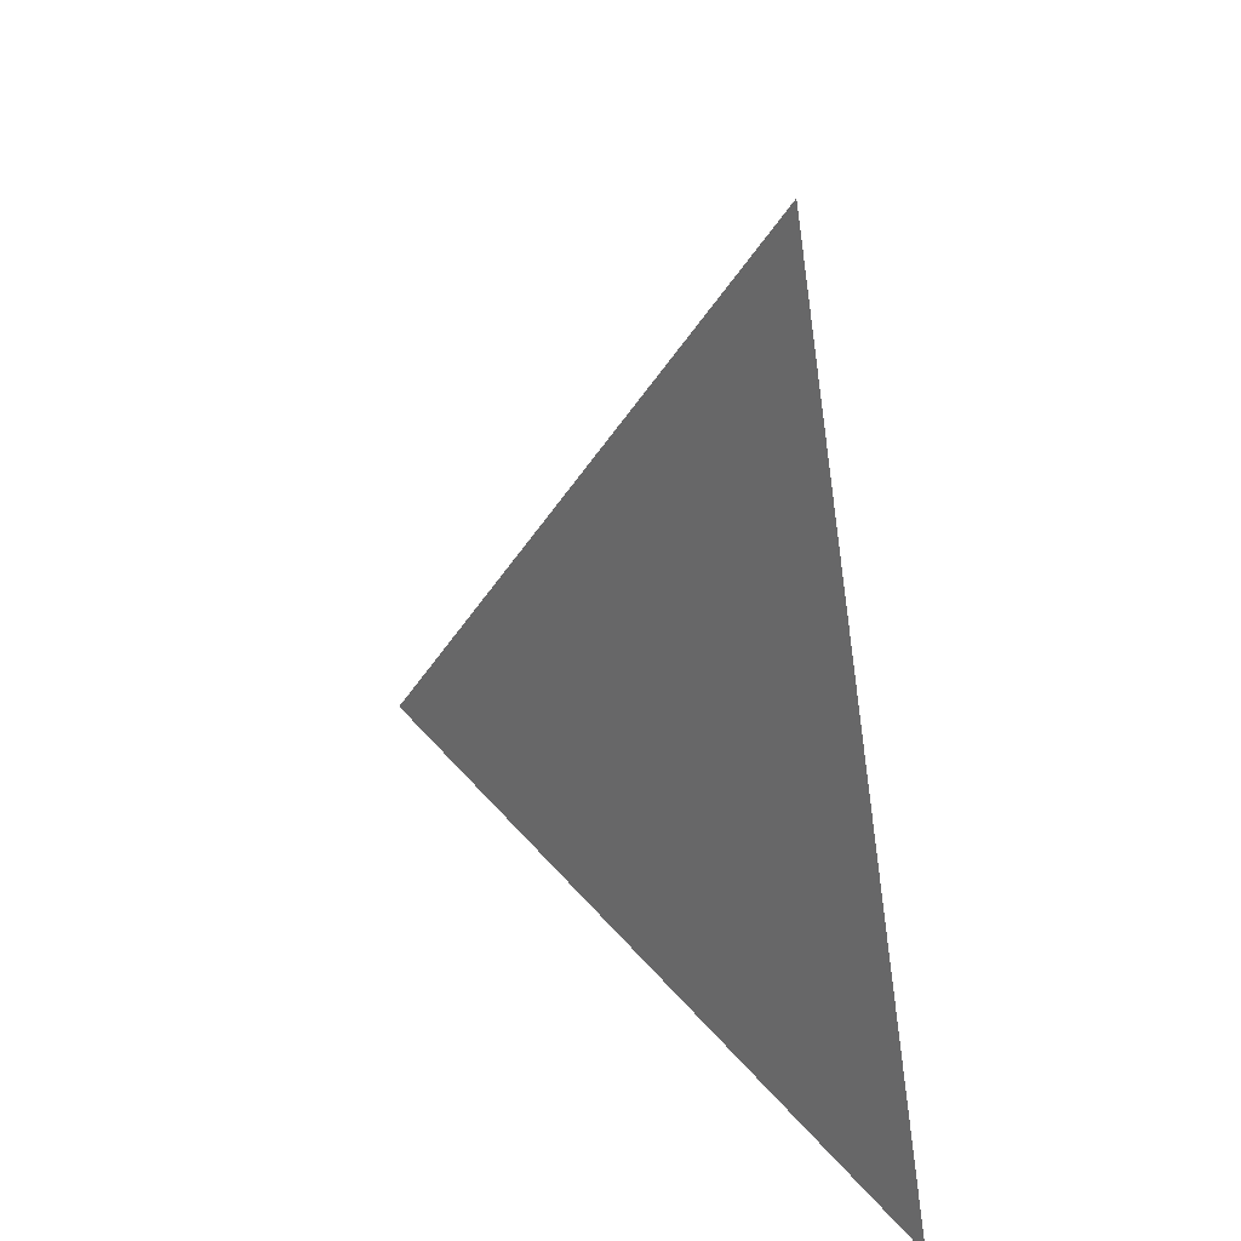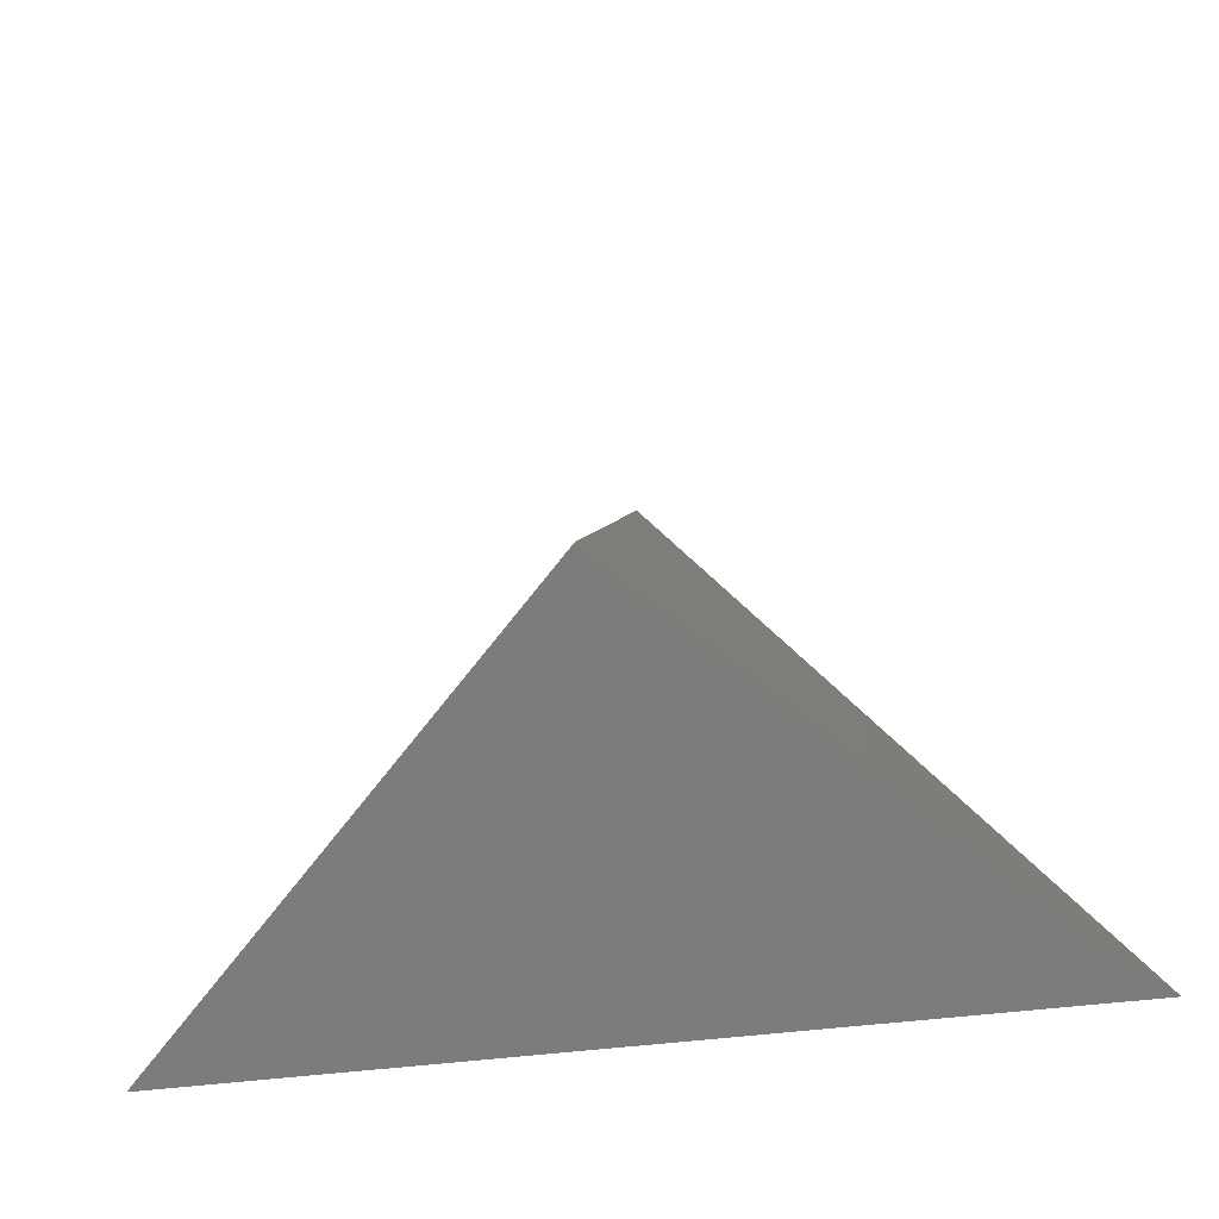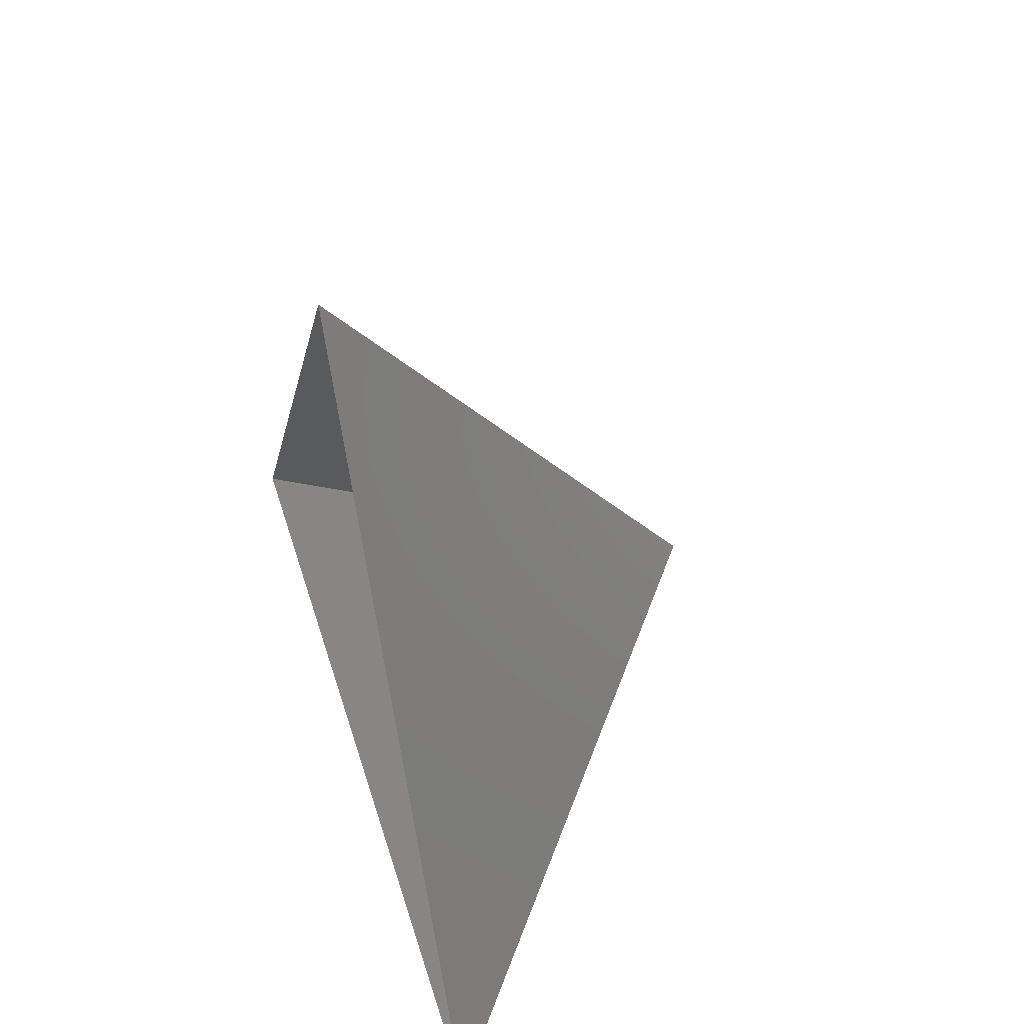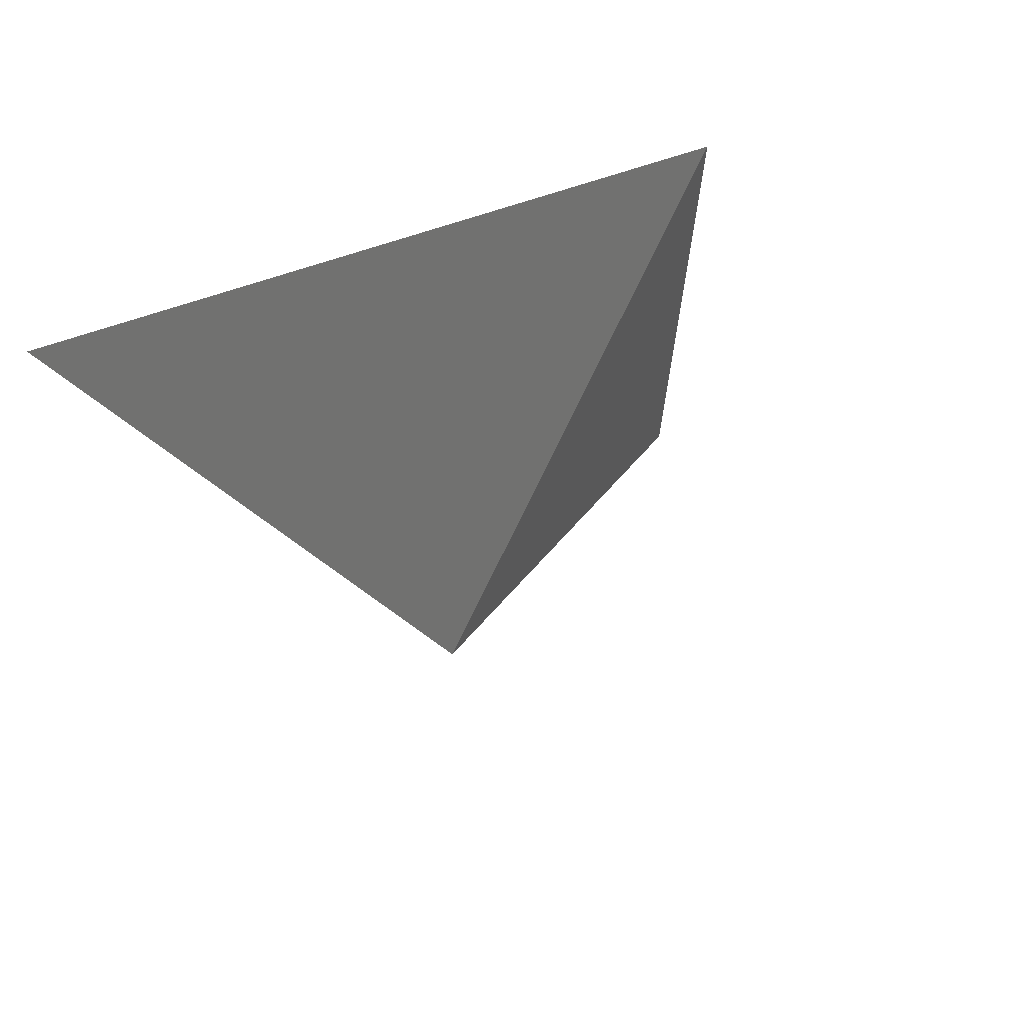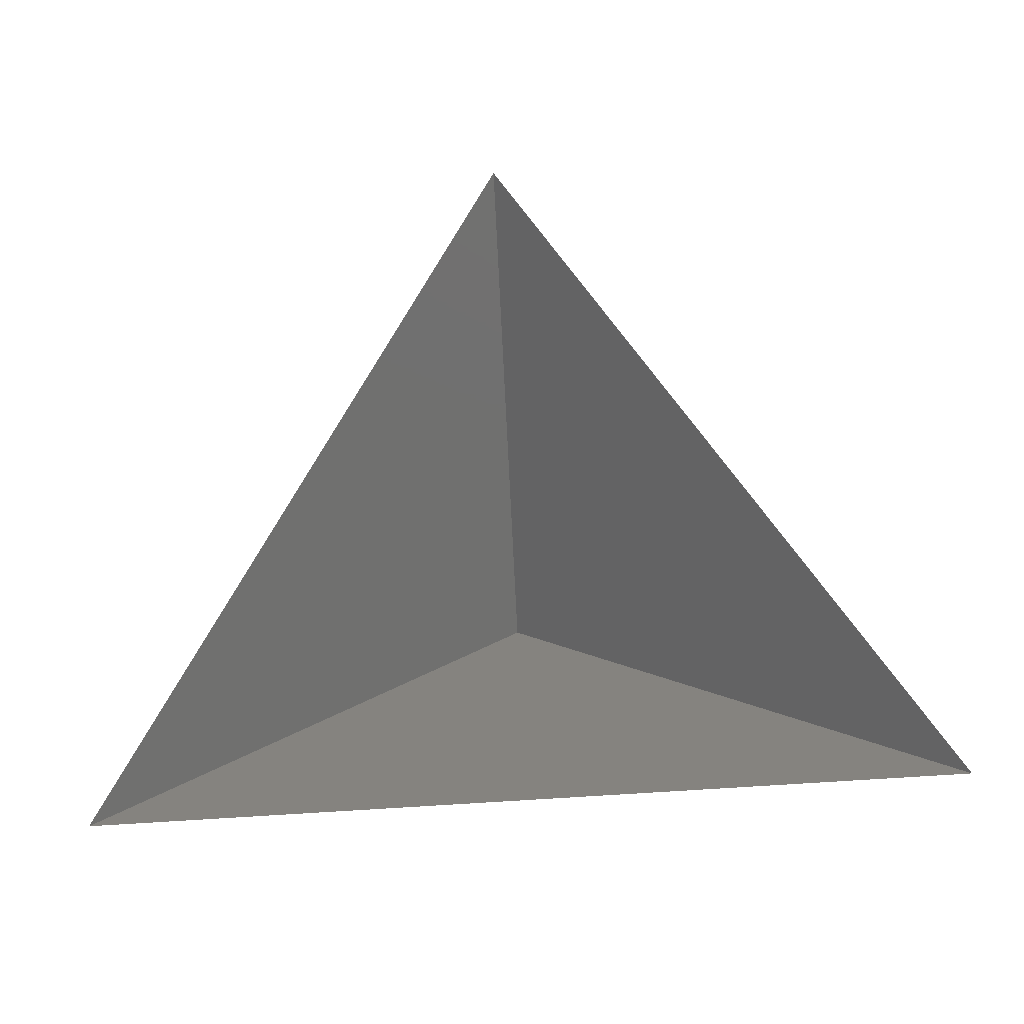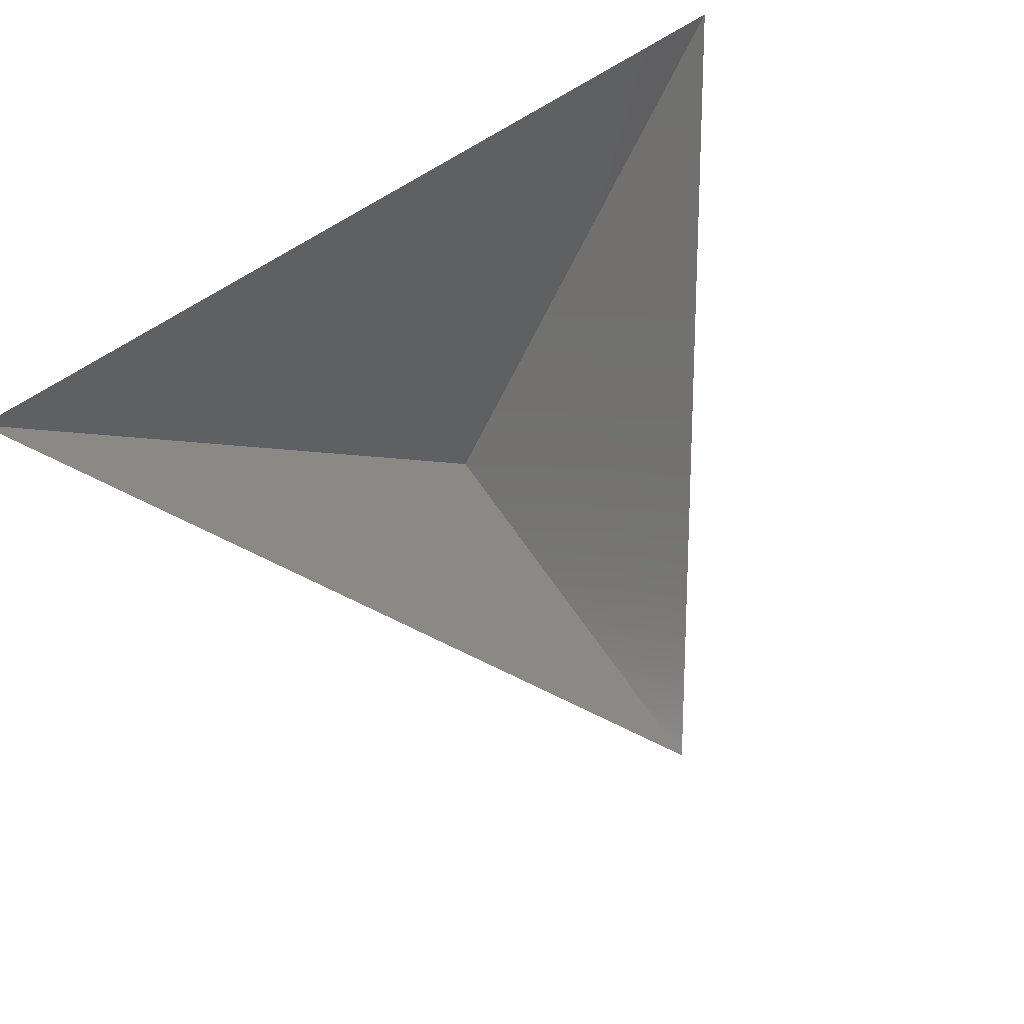
<metadata>
{"format":"stl","ext":"stl","renderer":"f3d","projection":"perspective","resolution":1024,"background":"white","views":[{"elev":-65.2,"azim":-81.6,"up":"+Y"},{"elev":-45.8,"azim":-171.4,"up":"+Y"},{"elev":46.7,"azim":73.3,"up":"+Y"},{"elev":-16.9,"azim":34.6,"up":"+Z"},{"elev":78.5,"azim":-3.4,"up":"+Z"},{"elev":79.2,"azim":149.0,"up":"+Z"}]}
</metadata>
<code>
# stl→obj: 4 verts, 3 faces
v -5 -17 35.25
v 7 -17 35.25
v 1 -14 30.25
v 1 -8 35.25
f 1 2 3
f 2 4 3
f 4 1 3

</code>
